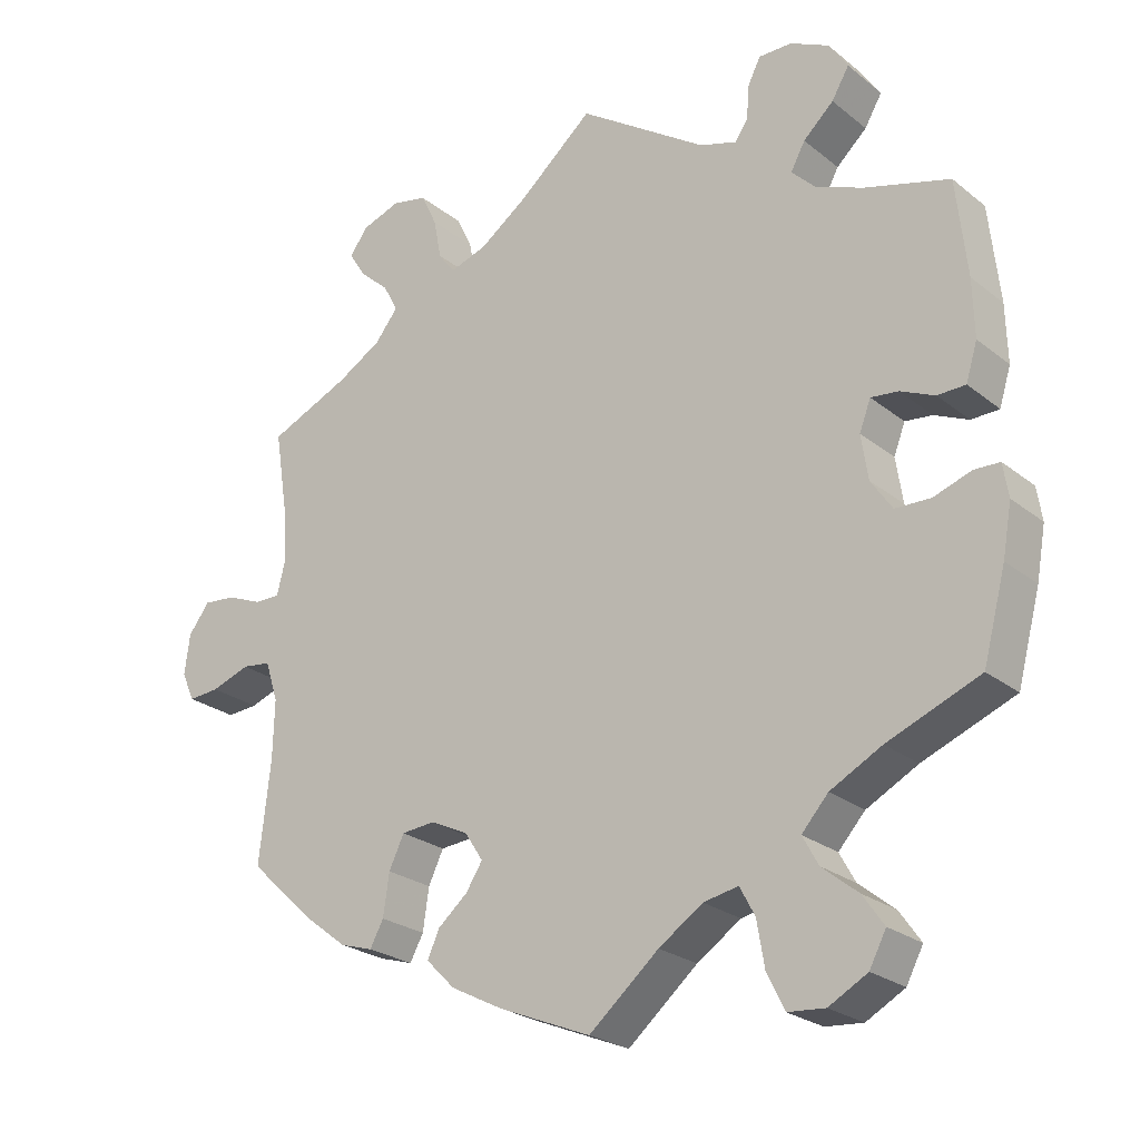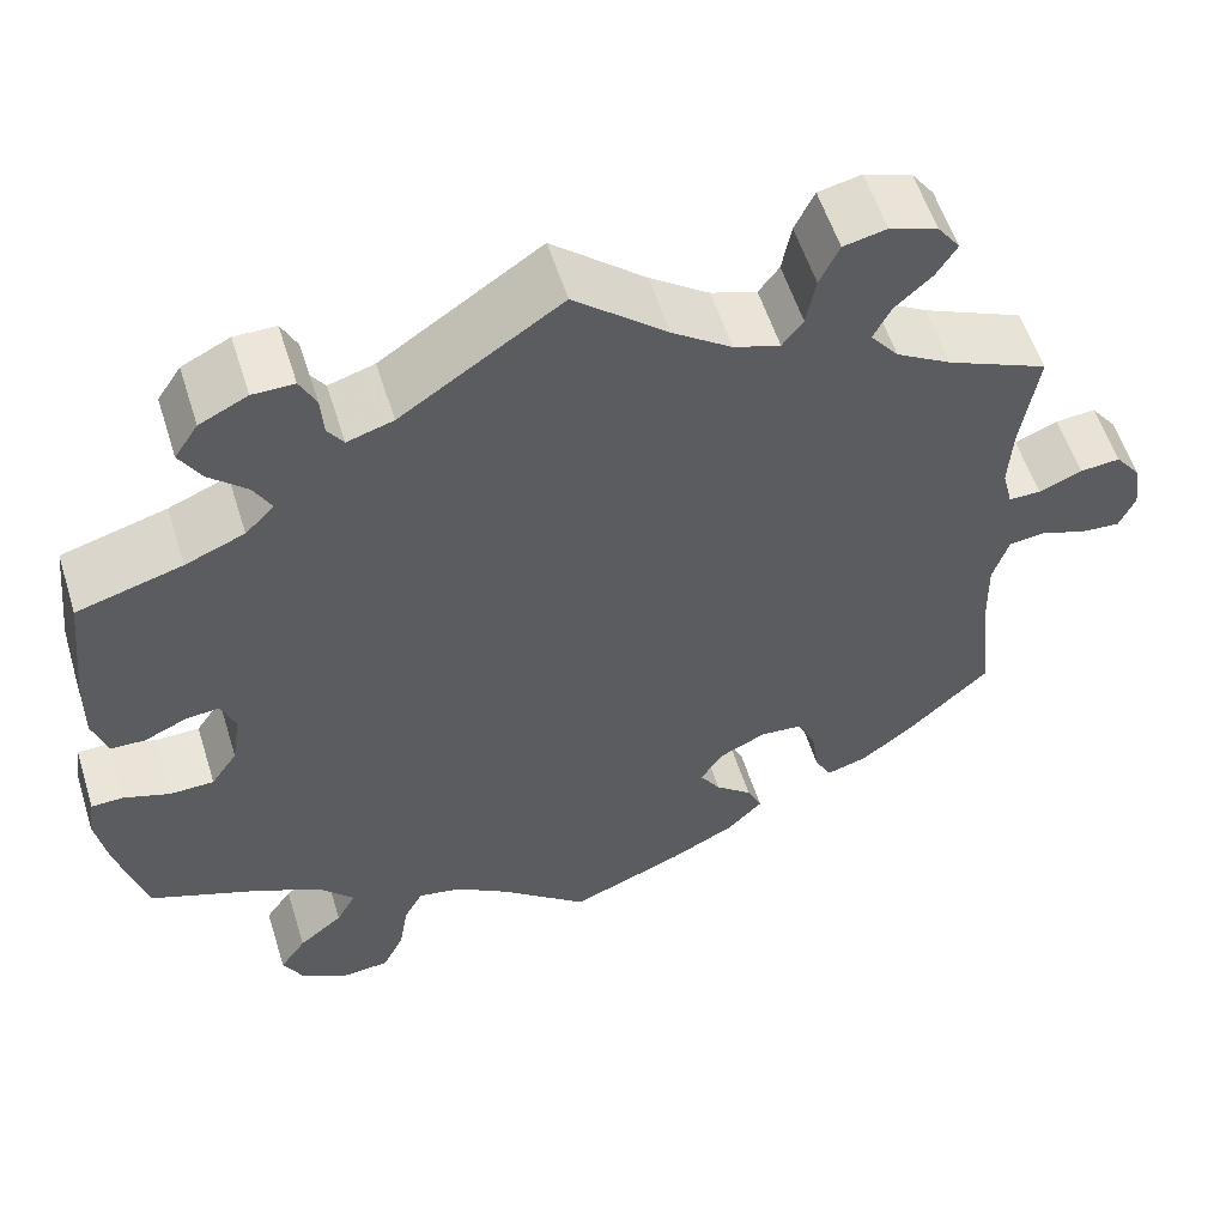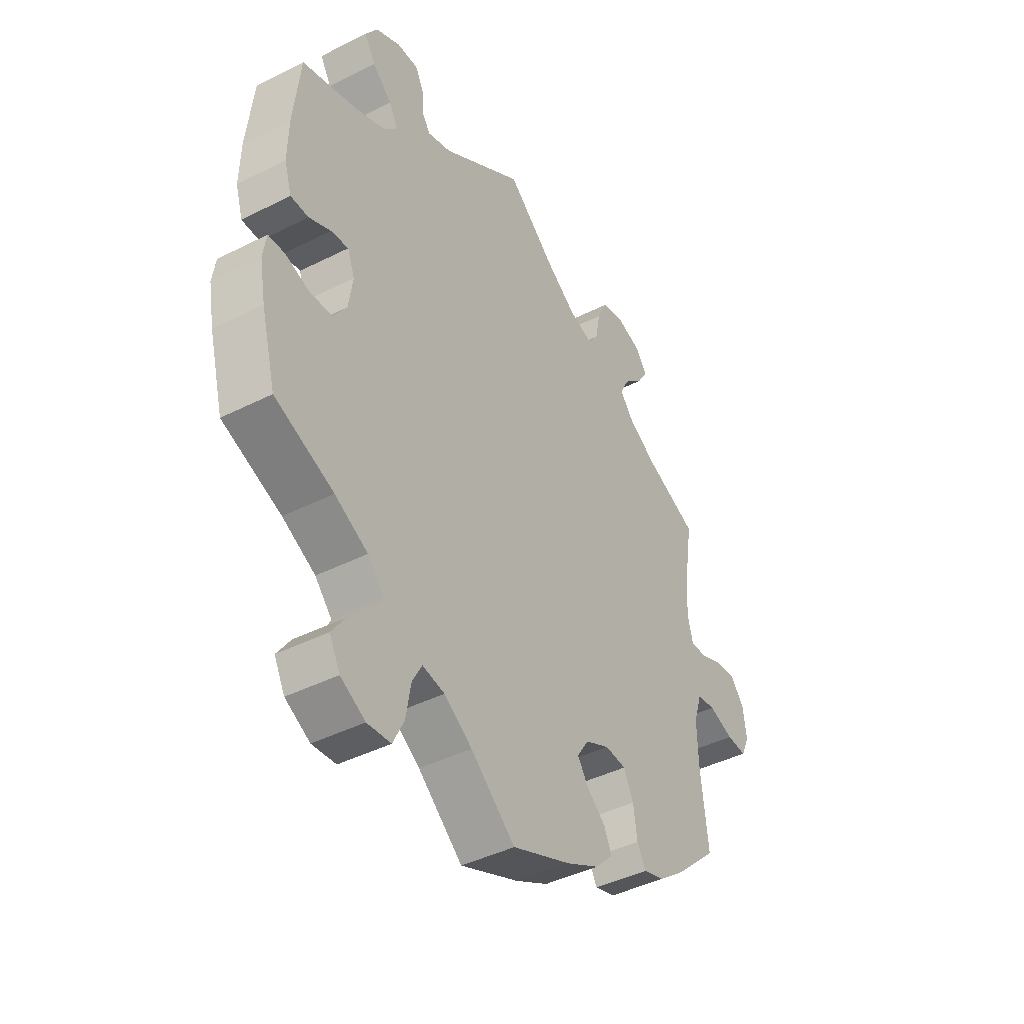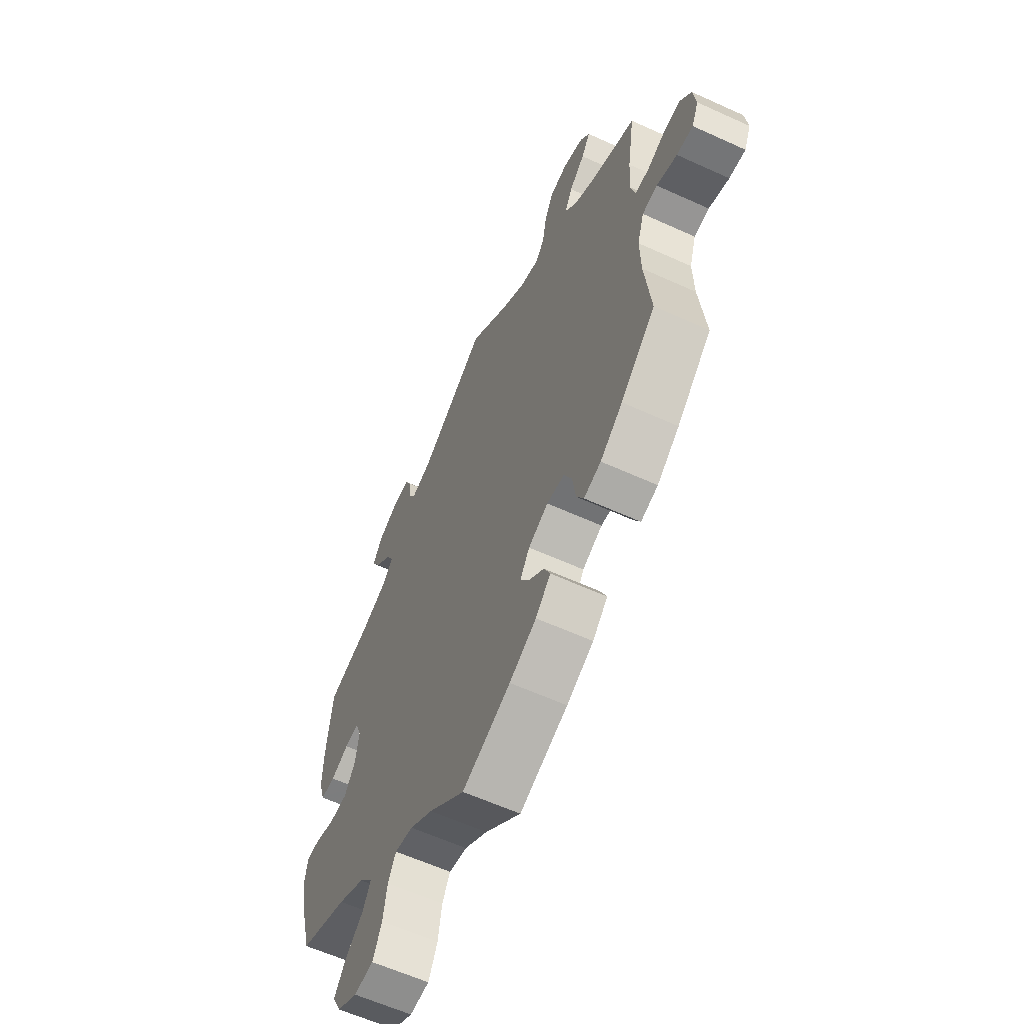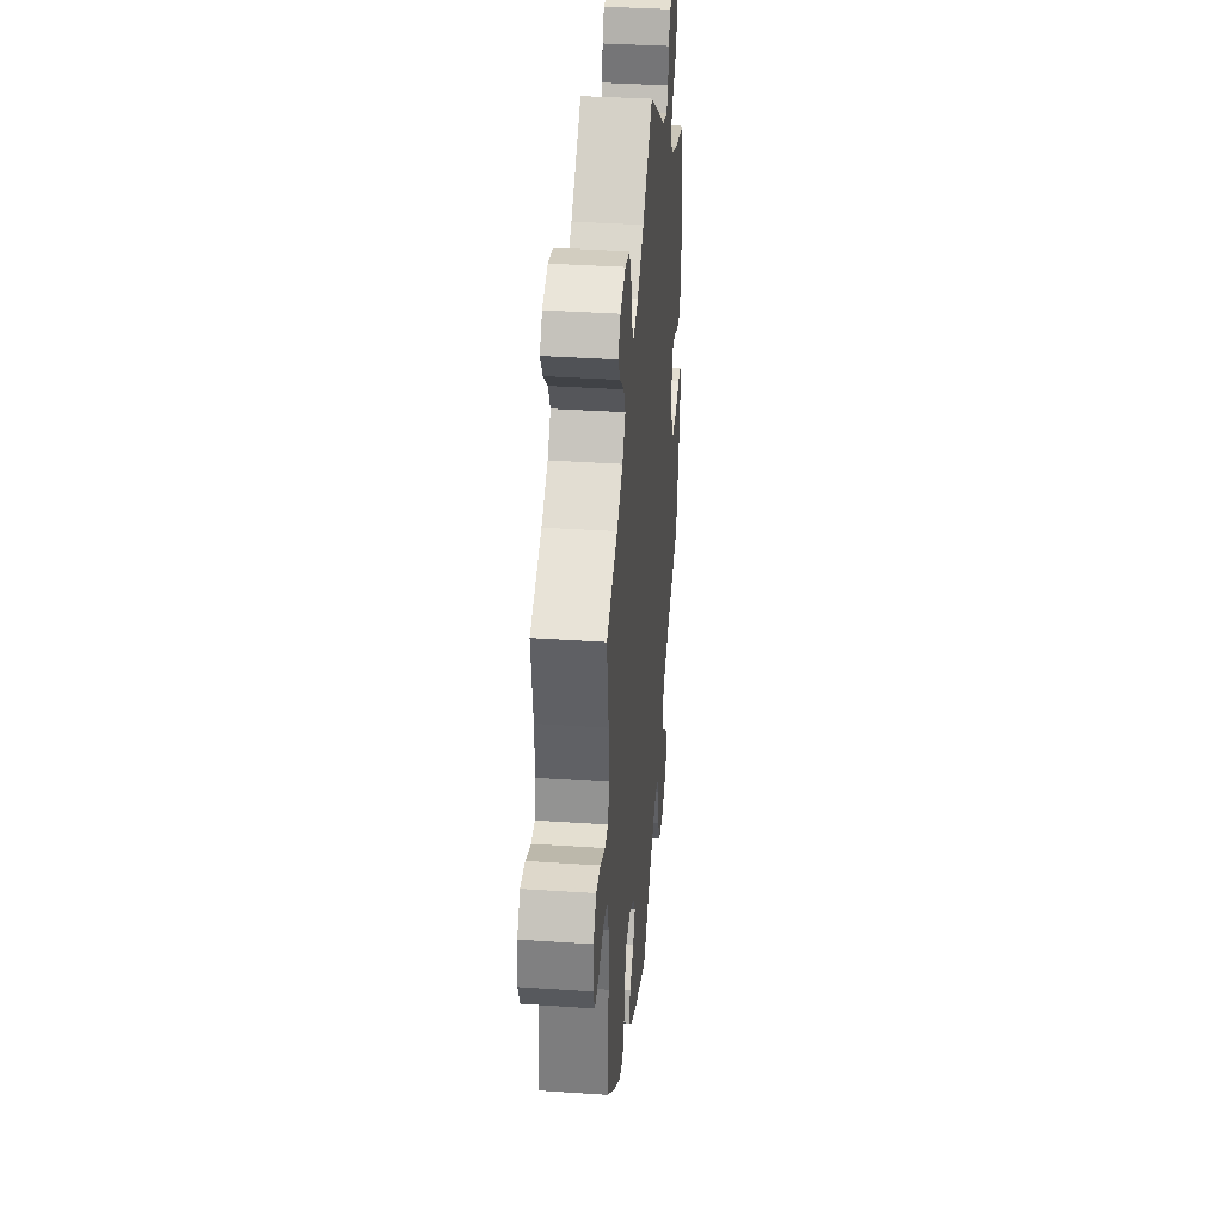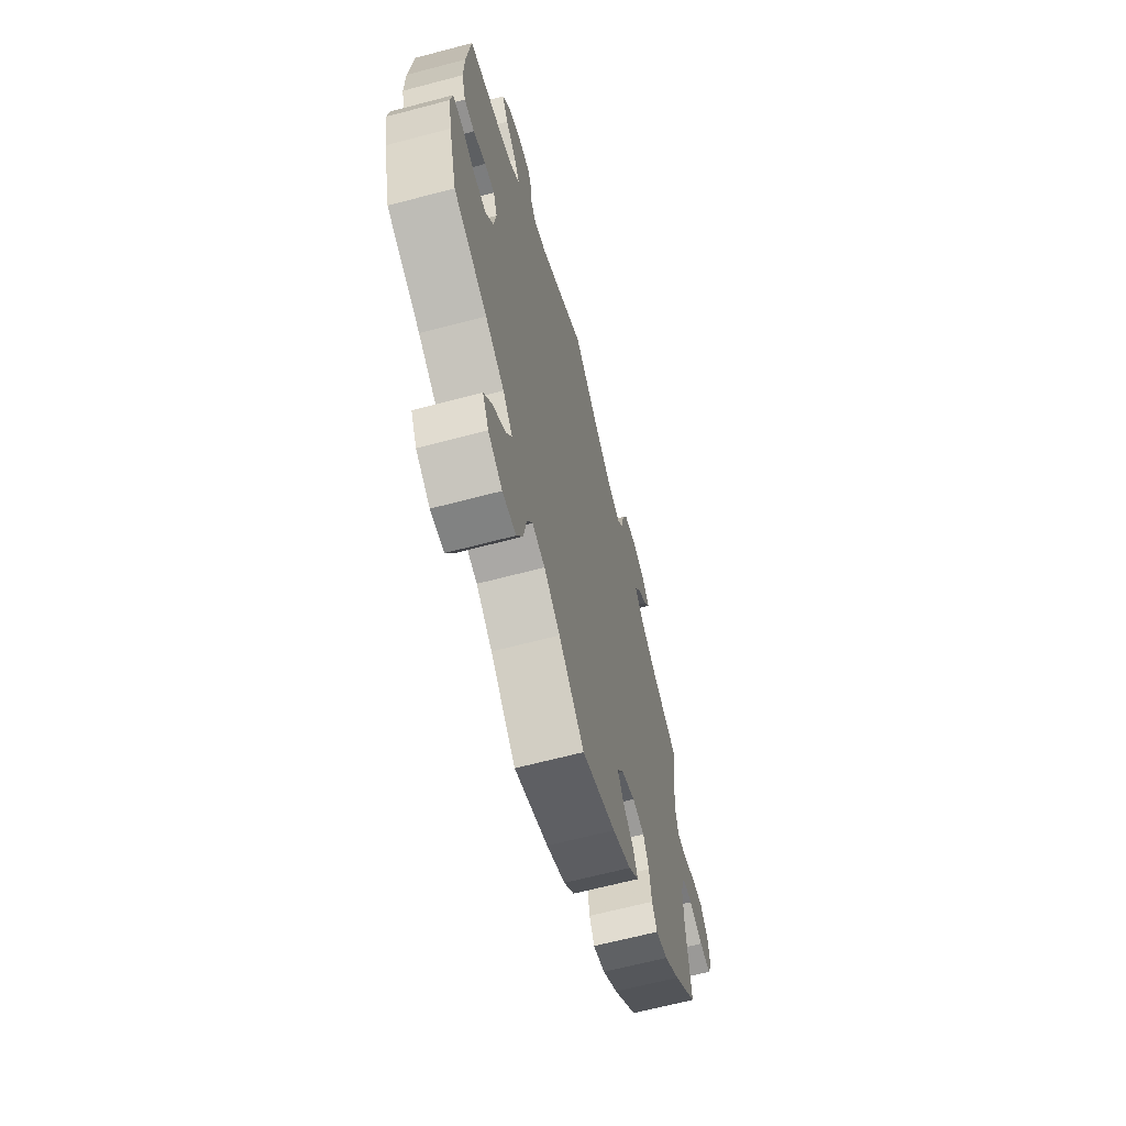
<metadata>
{"format":"obj","ext":"obj","renderer":"f3d","projection":"perspective","resolution":1024,"background":"white","views":[{"elev":-24.4,"azim":-142.1,"up":"+Z"},{"elev":56.4,"azim":-17.4,"up":"+Z"},{"elev":-42.5,"azim":-58.8,"up":"+Z"},{"elev":-60.5,"azim":65.0,"up":"+Z"},{"elev":36.7,"azim":95.0,"up":"+Z"},{"elev":-65.0,"azim":-75.1,"up":"+Z"}]}
</metadata>
<code>
v -0.092 0.07 -0.5
v -0.15 0.07 -0.461
v -0.196 0.07 -0.452
v -0.216 0.07 -0.489
v -0.226 0.07 -0.548
v -0.249 0.07 -0.595
v -0.298 0.07 -0.599
v -0.349 0.07 -0.571
v -0.371 0.07 -0.529
v -0.343 0.07 -0.489
v -0.296 0.07 -0.451
v -0.275 0.07 -0.413
v -0.31 0.07 -0.374
v -0.378 0.07 -0.338
v -0.5 0.07 -0.289
v -0.53 0.07 -0.176
v -0.542 0.07 -0.109
v -0.535 0.07 -0.065
v -0.501 0.07 -0.064
v -0.452 0.07 -0.081
v -0.405 0.07 -0.08
v -0.377 0.07 -0.039
v -0.368 0.07 0.02
v -0.383 0.07 0.059
v -0.419 0.07 0.055
v -0.464 0.07 0.035
v -0.501 0.07 0.036
v -0.516 0.07 0.085
v -0.514 0.07 0.161
v -0.5 0.07 0.289
v -0.388 0.07 0.321
v -0.325 0.07 0.347
v -0.294 0.07 0.378
v -0.313 0.07 0.413
v -0.353 0.07 0.45
v -0.376 0.07 0.489
v -0.351 0.07 0.527
v -0.3 0.07 0.552
v -0.256 0.07 0.552
v -0.239 0.07 0.518
v -0.236 0.07 0.474
v -0.219 0.07 0.449
v -0.17 0.07 0.464
v 0 0.07 0.578
v 0.099 0.07 0.493
v 0.162 0.07 0.448
v 0.211 0.07 0.432
v 0.233 0.07 0.461
v 0.243 0.07 0.514
v 0.264 0.07 0.558
v 0.31 0.07 0.568
v 0.361 0.07 0.55
v 0.385 0.07 0.517
v 0.363 0.07 0.482
v 0.324 0.07 0.447
v 0.305 0.07 0.41
v 0.335 0.07 0.372
v 0.394 0.07 0.337
v 0.501 0.07 0.29
v 0.483 0.07 0.176
v 0.479 0.07 0.108
v 0.49 0.07 0.064
v 0.524 0.07 0.064
v 0.57 0.07 0.083
v 0.613 0.07 0.087
v 0.641 0.07 0.05
v 0.648 0.07 -0.003
v 0.631 0.07 -0.041
v 0.59 0.07 -0.038
v 0.539 0.07 -0.02
v 0.501 0.07 -0.025
v 0.484 0.07 -0.078
v 0.486 0.07 -0.156
v 0.501 0.07 -0.289
v 0.414 0.07 -0.37
v 0.358 0.07 -0.413
v 0.315 0.07 -0.426
v 0.297 0.07 -0.393
v 0.289 0.07 -0.338
v 0.269 0.07 -0.296
v 0.225 0.07 -0.292
v 0.175 0.07 -0.316
v 0.151 0.07 -0.353
v 0.173 0.07 -0.387
v 0.212 0.07 -0.42
v 0.228 0.07 -0.455
v 0.19 0.07 -0.493
v 0.122 0.07 -0.528
v 0 0.07 -0.578
v -0.092 0 -0.5
v -0.15 0 -0.461
v -0.196 0 -0.452
v -0.216 0 -0.489
v -0.226 0 -0.548
v -0.249 0 -0.595
v -0.298 0 -0.599
v -0.349 0 -0.571
v -0.371 0 -0.529
v -0.343 0 -0.489
v -0.296 0 -0.451
v -0.275 0 -0.413
v -0.31 0 -0.374
v -0.378 0 -0.338
v -0.5 0 -0.289
v -0.53 0 -0.176
v -0.542 0 -0.109
v -0.535 0 -0.065
v -0.501 0 -0.064
v -0.452 0 -0.081
v -0.405 0 -0.08
v -0.377 0 -0.039
v -0.368 0 0.02
v -0.383 0 0.059
v -0.419 0 0.055
v -0.464 0 0.035
v -0.501 0 0.036
v -0.516 0 0.085
v -0.514 0 0.161
v -0.5 0 0.289
v -0.388 0 0.321
v -0.325 0 0.347
v -0.294 0 0.378
v -0.313 0 0.413
v -0.353 0 0.45
v -0.376 0 0.489
v -0.351 0 0.527
v -0.3 0 0.552
v -0.256 0 0.552
v -0.239 0 0.518
v -0.236 0 0.474
v -0.219 0 0.449
v -0.17 0 0.464
v 0 0 0.578
v 0.099 0 0.493
v 0.162 0 0.448
v 0.211 0 0.432
v 0.233 0 0.461
v 0.243 0 0.514
v 0.264 0 0.558
v 0.31 0 0.568
v 0.361 0 0.55
v 0.385 0 0.517
v 0.363 0 0.482
v 0.324 0 0.447
v 0.305 0 0.41
v 0.335 0 0.372
v 0.394 0 0.337
v 0.501 0 0.29
v 0.483 0 0.176
v 0.479 0 0.108
v 0.49 0 0.064
v 0.524 0 0.064
v 0.57 0 0.083
v 0.613 0 0.087
v 0.641 0 0.05
v 0.648 0 -0.003
v 0.631 0 -0.041
v 0.59 0 -0.038
v 0.539 0 -0.02
v 0.501 0 -0.025
v 0.484 0 -0.078
v 0.486 0 -0.156
v 0.501 0 -0.289
v 0.414 0 -0.37
v 0.358 0 -0.413
v 0.315 0 -0.426
v 0.297 0 -0.393
v 0.289 0 -0.338
v 0.269 0 -0.296
v 0.225 0 -0.292
v 0.175 0 -0.316
v 0.151 0 -0.353
v 0.173 0 -0.387
v 0.212 0 -0.42
v 0.228 0 -0.455
v 0.19 0 -0.493
v 0.122 0 -0.528
v 0 0 -0.578
f 88 89 1
f 87 88 1 2
f 84 85 86 87
f 83 84 87 2
f 82 83 2 3
f 81 82 3
f 76 77 78 79
f 76 79 80
f 73 74 75 76
f 72 73 76 80
f 71 72 80 81
f 67 68 69 70
f 67 70 71
f 66 67 71
f 63 64 65 66
f 62 63 66 71
f 61 62 71 81
f 58 59 60
f 57 58 60 61
f 56 57 61 81
f 52 53 54 55
f 52 55 56
f 51 52 56
f 48 49 50 51
f 48 51 56 81
f 43 44 45
f 42 43 45 46
f 38 39 40 41
f 38 41 42
f 37 38 42
f 34 35 36 37
f 33 34 37 42
f 32 33 42 46
f 28 29 30 31
f 25 26 27 28
f 24 25 28 31
f 23 24 31 32
f 17 18 19 20
f 17 20 21
f 14 15 16 17
f 13 14 17 21
f 12 13 21 22
f 8 9 10 11
f 8 11 12
f 7 8 12
f 4 5 6 7
f 3 4 7 12
f 47 48 81 3
f 23 32 46 47
f 22 23 47
f 3 12 22 47
f 90 178 177
f 91 90 177 176
f 176 175 174 173
f 91 176 173 172
f 92 91 172 171
f 92 171 170
f 168 167 166 165
f 169 168 165
f 165 164 163 162
f 169 165 162 161
f 170 169 161 160
f 159 158 157 156
f 160 159 156
f 160 156 155
f 155 154 153 152
f 160 155 152 151
f 170 160 151 150
f 149 148 147
f 150 149 147 146
f 170 150 146 145
f 144 143 142 141
f 145 144 141
f 145 141 140
f 140 139 138 137
f 170 145 140 137
f 134 133 132
f 135 134 132 131
f 130 129 128 127
f 131 130 127
f 131 127 126
f 126 125 124 123
f 131 126 123 122
f 135 131 122 121
f 120 119 118 117
f 117 116 115 114
f 120 117 114 113
f 121 120 113 112
f 109 108 107 106
f 110 109 106
f 106 105 104 103
f 110 106 103 102
f 111 110 102 101
f 100 99 98 97
f 101 100 97
f 101 97 96
f 96 95 94 93
f 101 96 93 92
f 92 170 137 136
f 136 135 121 112
f 136 112 111
f 136 111 101 92
f 1 90 91 2
f 2 91 92 3
f 3 92 93 4
f 4 93 94 5
f 5 94 95 6
f 6 95 96 7
f 7 96 97 8
f 8 97 98 9
f 9 98 99 10
f 10 99 100 11
f 11 100 101 12
f 12 101 102 13
f 13 102 103 14
f 14 103 104 15
f 15 104 105 16
f 16 105 106 17
f 17 106 107 18
f 18 107 108 19
f 19 108 109 20
f 20 109 110 21
f 21 110 111 22
f 22 111 112 23
f 23 112 113 24
f 24 113 114 25
f 25 114 115 26
f 26 115 116 27
f 27 116 117 28
f 28 117 118 29
f 29 118 119 30
f 30 119 120 31
f 31 120 121 32
f 32 121 122 33
f 33 122 123 34
f 34 123 124 35
f 35 124 125 36
f 36 125 126 37
f 37 126 127 38
f 38 127 128 39
f 39 128 129 40
f 40 129 130 41
f 41 130 131 42
f 42 131 132 43
f 43 132 133 44
f 44 133 134 45
f 45 134 135 46
f 46 135 136 47
f 47 136 137 48
f 48 137 138 49
f 49 138 139 50
f 50 139 140 51
f 51 140 141 52
f 52 141 142 53
f 53 142 143 54
f 54 143 144 55
f 55 144 145 56
f 56 145 146 57
f 57 146 147 58
f 58 147 148 59
f 59 148 149 60
f 60 149 150 61
f 61 150 151 62
f 62 151 152 63
f 63 152 153 64
f 64 153 154 65
f 65 154 155 66
f 66 155 156 67
f 67 156 157 68
f 68 157 158 69
f 69 158 159 70
f 70 159 160 71
f 71 160 161 72
f 72 161 162 73
f 73 162 163 74
f 74 163 164 75
f 75 164 165 76
f 76 165 166 77
f 77 166 167 78
f 78 167 168 79
f 79 168 169 80
f 80 169 170 81
f 81 170 171 82
f 82 171 172 83
f 83 172 173 84
f 84 173 174 85
f 85 174 175 86
f 86 175 176 87
f 87 176 177 88
f 88 177 178 89
f 89 178 90 1

</code>
